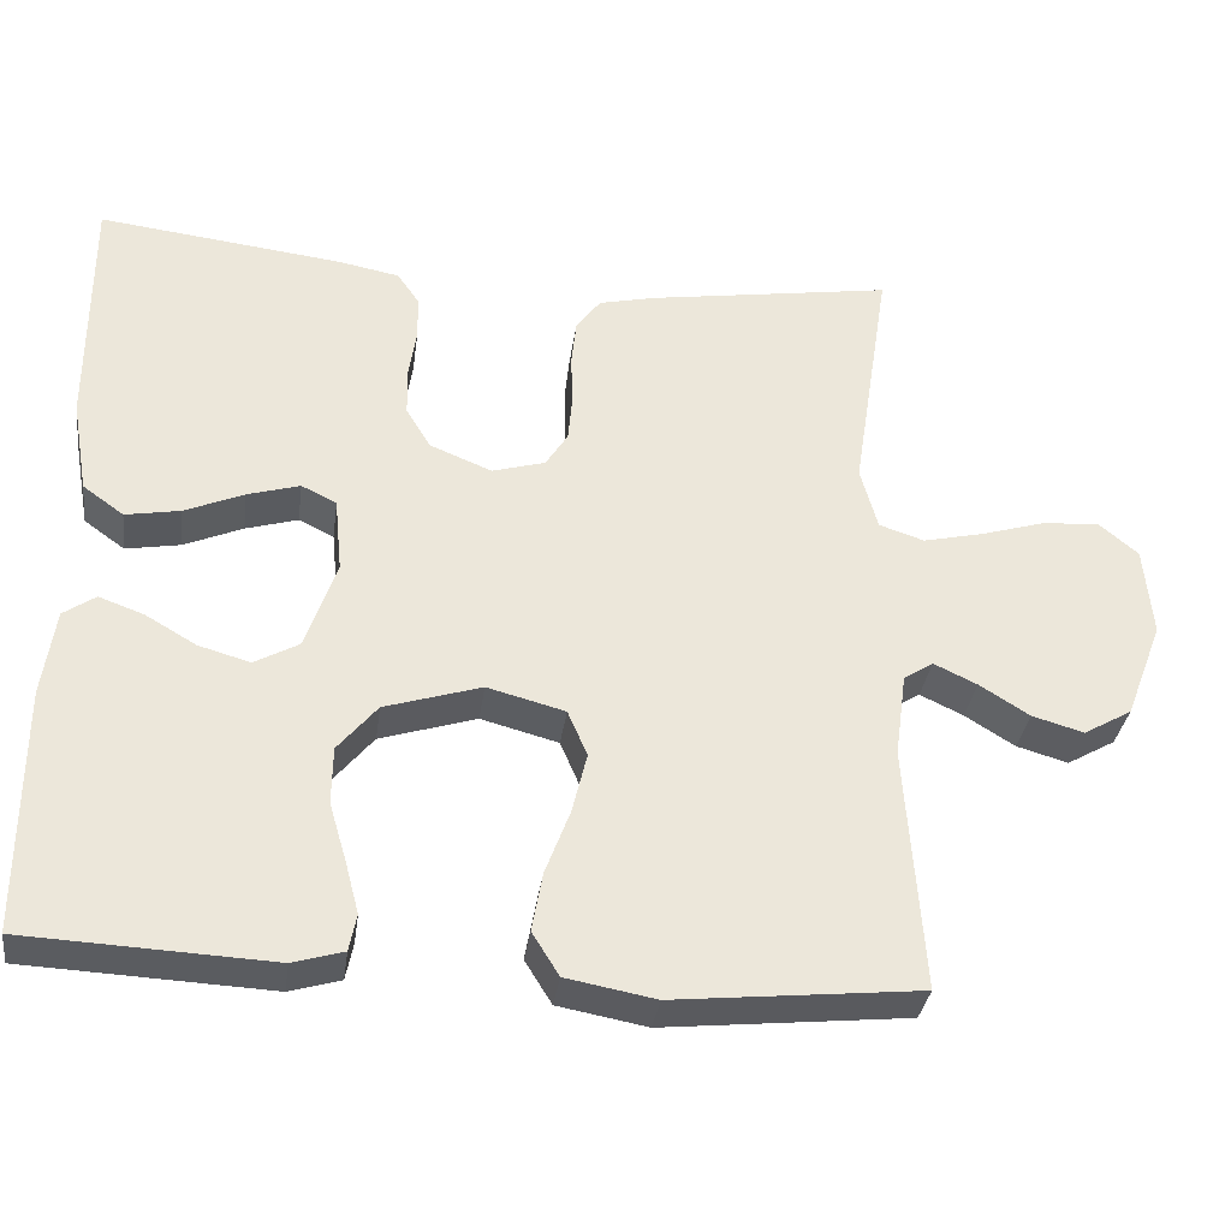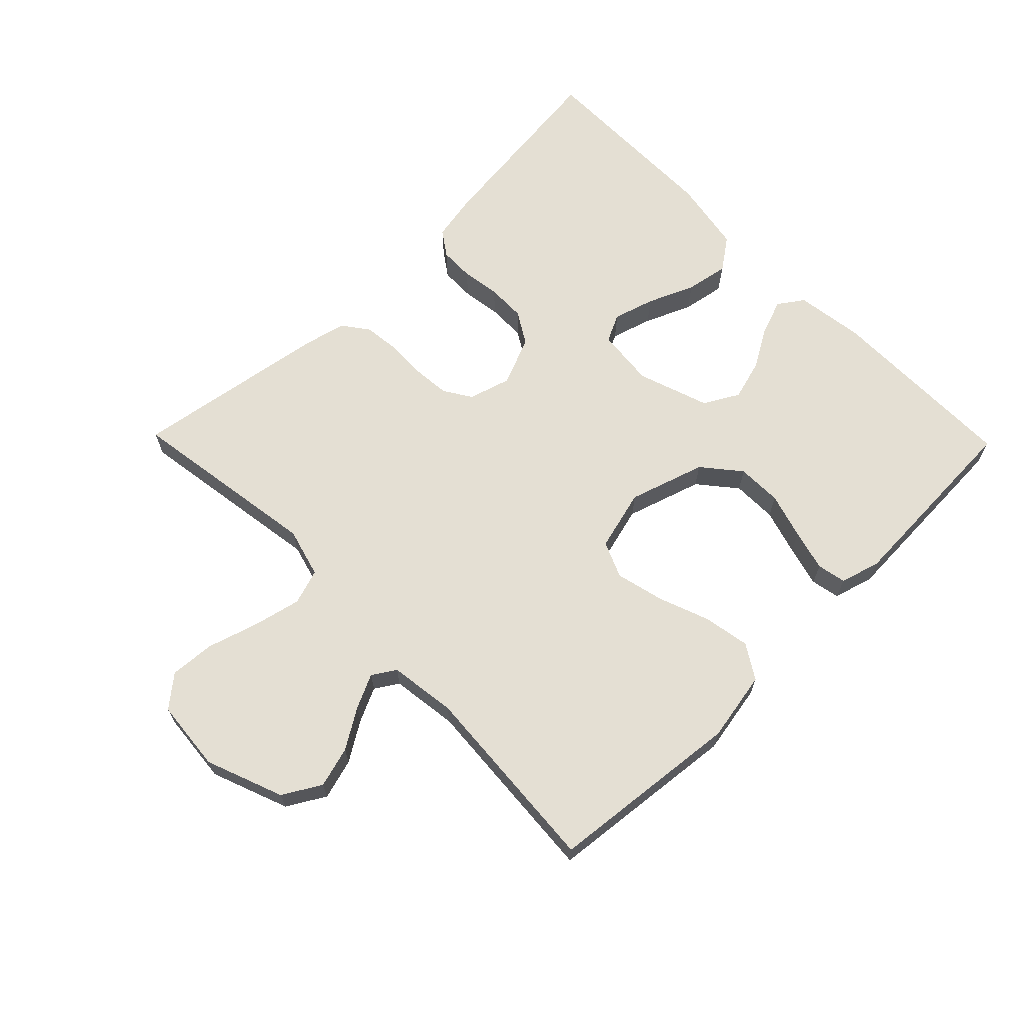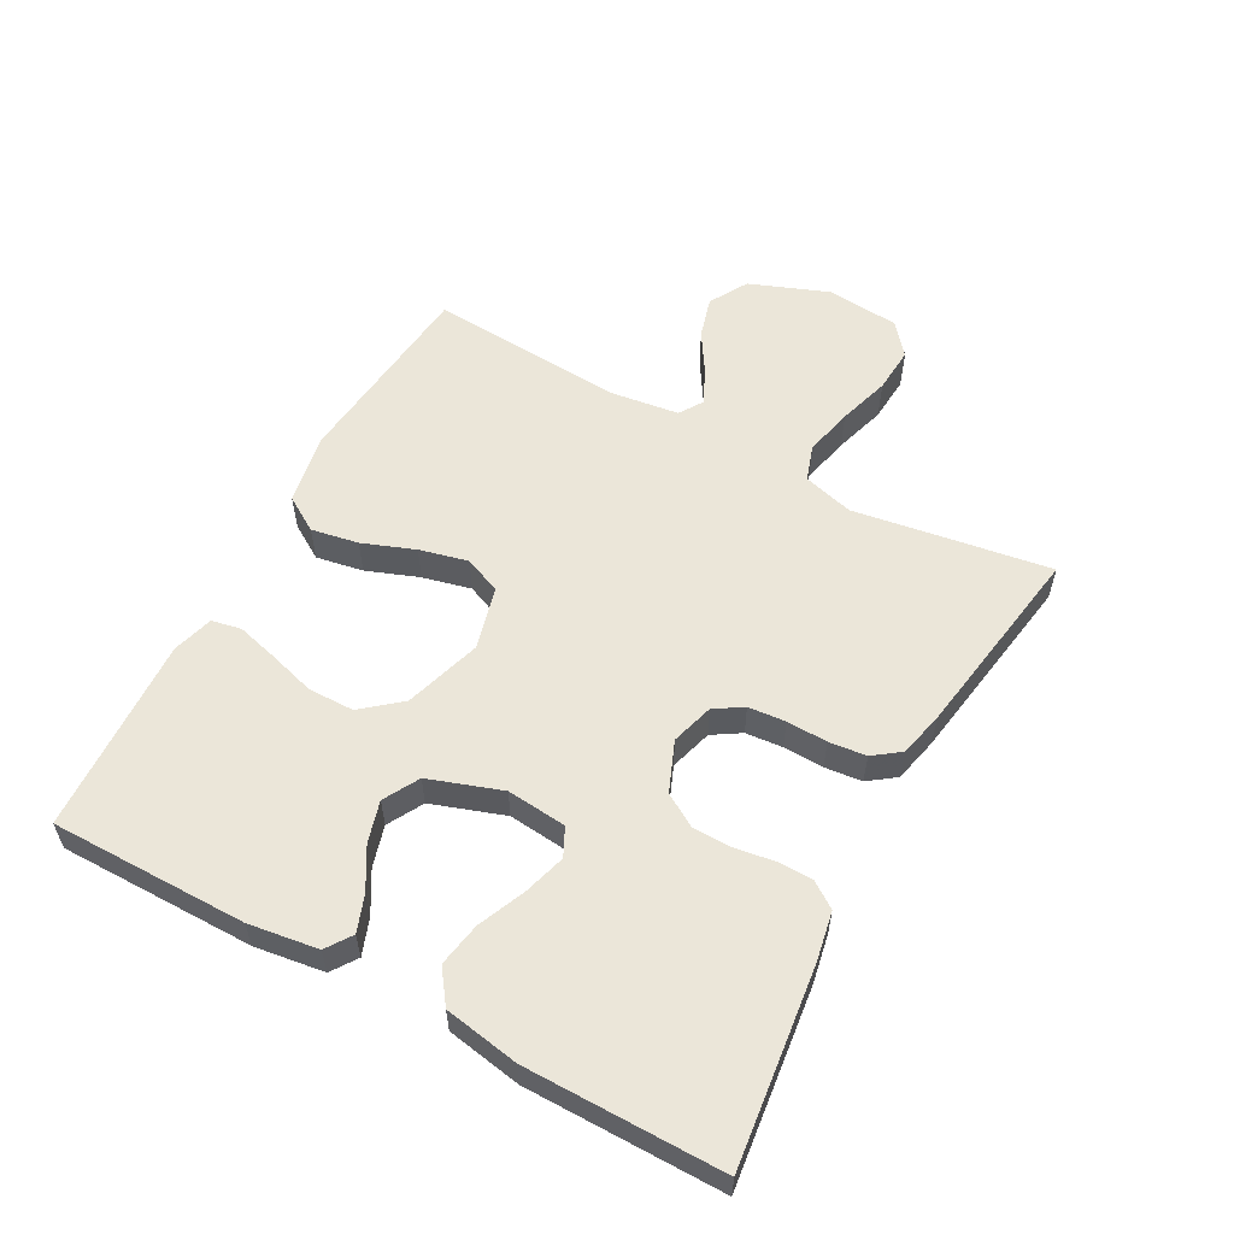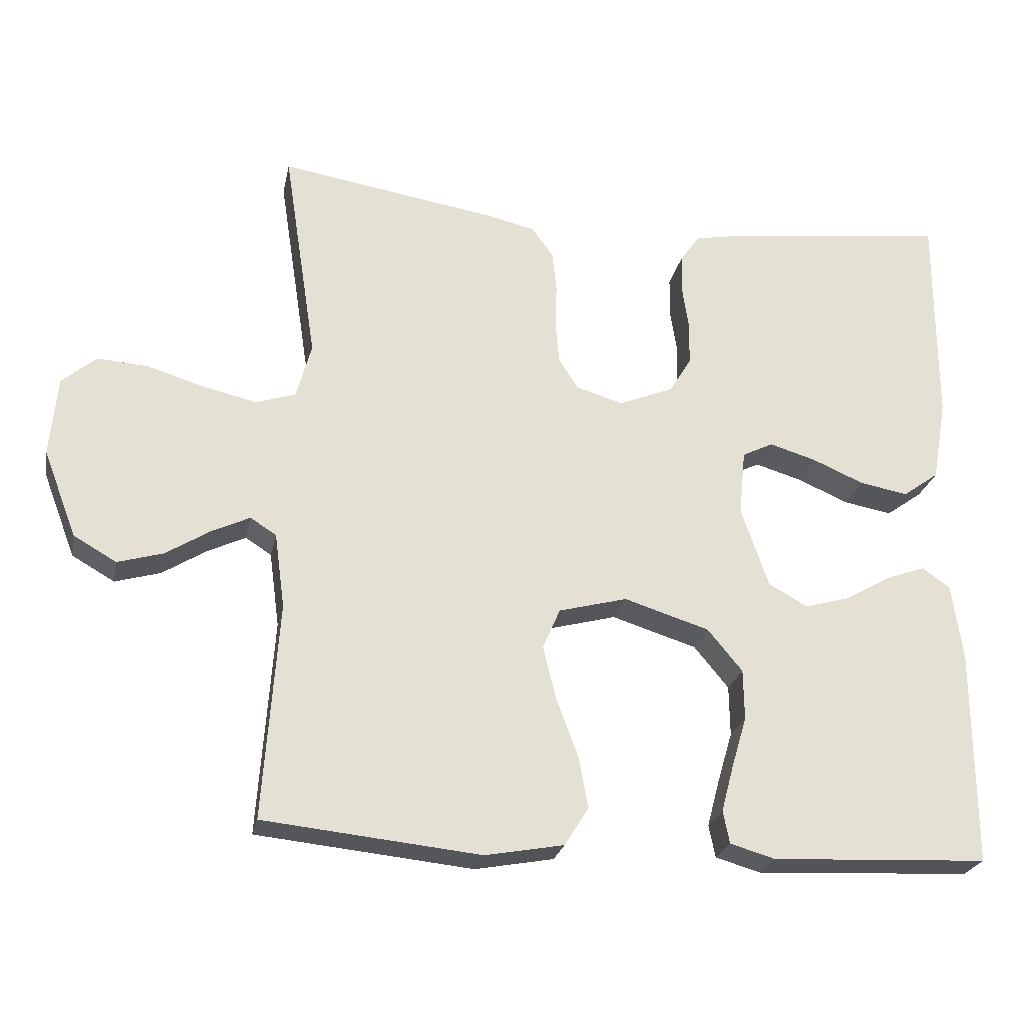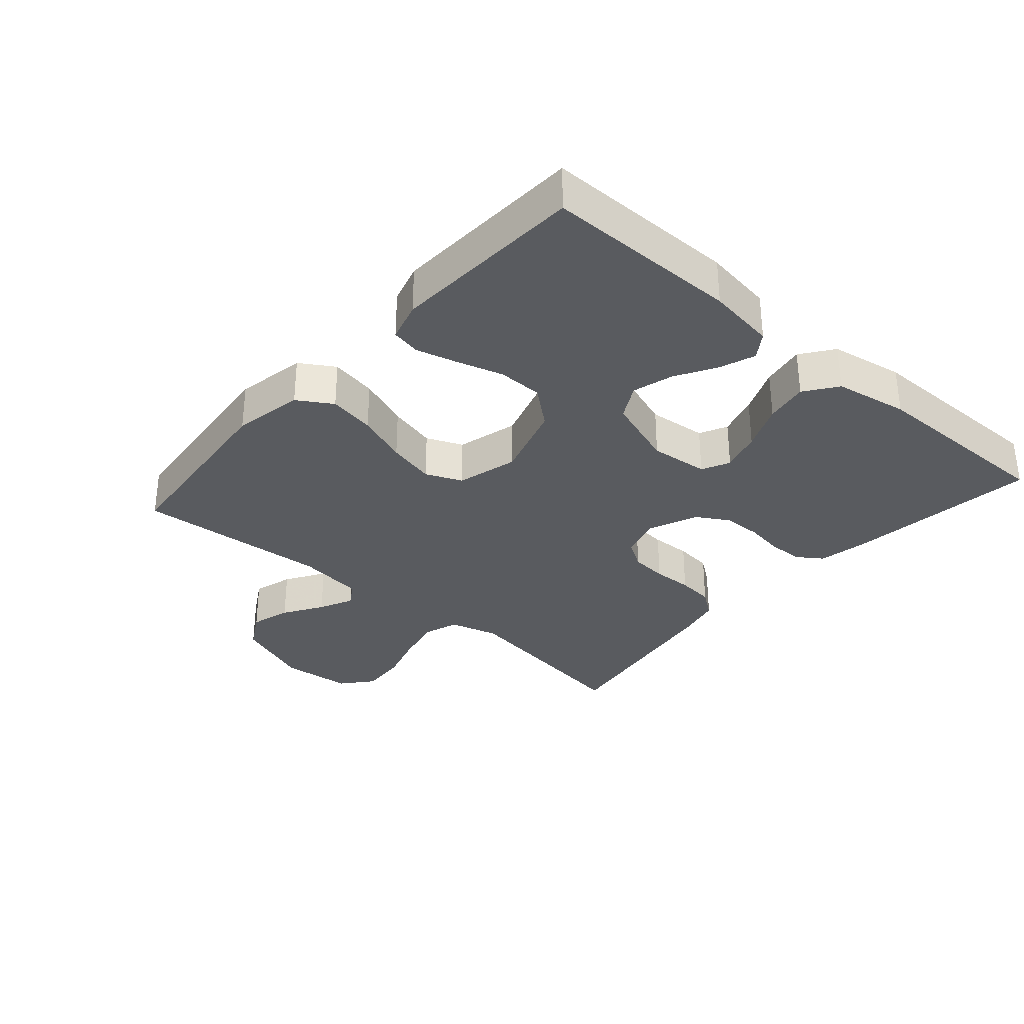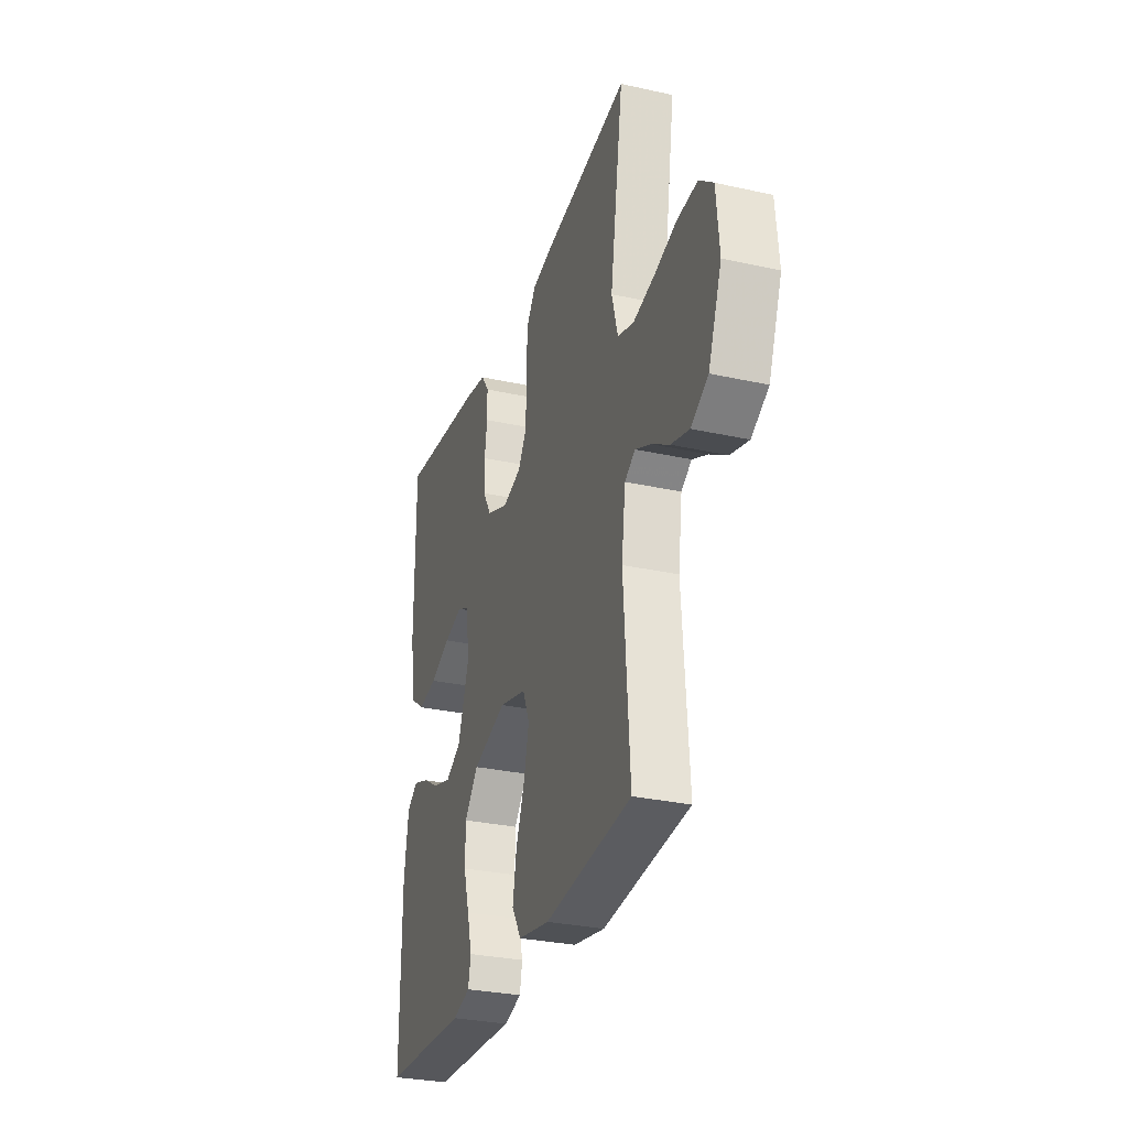
<metadata>
{"format":"obj","ext":"obj","renderer":"f3d","projection":"perspective","resolution":1024,"background":"white","views":[{"elev":-33.7,"azim":-7.8,"up":"+Z"},{"elev":66.4,"azim":135.7,"up":"+Y"},{"elev":57.0,"azim":-61.5,"up":"+Y"},{"elev":-24.3,"azim":168.6,"up":"+Z"},{"elev":-32.1,"azim":-131.2,"up":"+Y"},{"elev":-29.9,"azim":72.0,"up":"+Z"}]}
</metadata>
<code>
v -0.5 0.07 0.5
v -0.2 0.07 0.465
v -0.126 0.07 0.451
v -0.099 0.07 0.412
v -0.098 0.07 0.358
v -0.107 0.07 0.298
v -0.106 0.07 0.238
v -0.076 0.07 0.188
v 0 0.07 0.157
v 0.065 0.07 0.176
v 0.092 0.07 0.219
v 0.097 0.07 0.276
v 0.095 0.07 0.338
v 0.101 0.07 0.395
v 0.131 0.07 0.436
v 0.2 0.07 0.452
v 0.5 0.07 0.5
v 0.454 0.07 0.2
v 0.475 0.07 0.123
v 0.53 0.07 0.105
v 0.604 0.07 0.122
v 0.683 0.07 0.146
v 0.753 0.07 0.151
v 0.801 0.07 0.111
v 0.811 0.07 0
v 0.765 0.07 -0.12
v 0.706 0.07 -0.154
v 0.643 0.07 -0.136
v 0.582 0.07 -0.098
v 0.529 0.07 -0.073
v 0.493 0.07 -0.096
v 0.479 0.07 -0.2
v 0.5 0.07 -0.5
v 0.2 0.07 -0.531
v 0.091 0.07 -0.511
v 0.058 0.07 -0.458
v 0.071 0.07 -0.386
v 0.101 0.07 -0.306
v 0.119 0.07 -0.232
v 0.095 0.07 -0.176
v 0 0.07 -0.151
v -0.118 0.07 -0.188
v -0.166 0.07 -0.246
v -0.167 0.07 -0.316
v -0.146 0.07 -0.387
v -0.129 0.07 -0.451
v -0.138 0.07 -0.496
v -0.2 0.07 -0.514
v -0.5 0.07 -0.5
v -0.5 0.07 -0.2
v -0.485 0.07 -0.094
v -0.446 0.07 -0.067
v -0.391 0.07 -0.087
v -0.329 0.07 -0.123
v -0.266 0.07 -0.141
v -0.212 0.07 -0.111
v -0.174 0.07 0
v -0.183 0.07 0.091
v -0.226 0.07 0.112
v -0.29 0.07 0.093
v -0.362 0.07 0.062
v -0.429 0.07 0.05
v -0.479 0.07 0.086
v -0.499 0.07 0.2
v -0.5 0 0.5
v -0.2 0 0.465
v -0.126 0 0.451
v -0.099 0 0.412
v -0.098 0 0.358
v -0.107 0 0.298
v -0.106 0 0.238
v -0.076 0 0.188
v 0 0 0.157
v 0.065 0 0.176
v 0.092 0 0.219
v 0.097 0 0.276
v 0.095 0 0.338
v 0.101 0 0.395
v 0.131 0 0.436
v 0.2 0 0.452
v 0.5 0 0.5
v 0.454 0 0.2
v 0.475 0 0.123
v 0.53 0 0.105
v 0.604 0 0.122
v 0.683 0 0.146
v 0.753 0 0.151
v 0.801 0 0.111
v 0.811 0 0
v 0.765 0 -0.12
v 0.706 0 -0.154
v 0.643 0 -0.136
v 0.582 0 -0.098
v 0.529 0 -0.073
v 0.493 0 -0.096
v 0.479 0 -0.2
v 0.5 0 -0.5
v 0.2 0 -0.531
v 0.091 0 -0.511
v 0.058 0 -0.458
v 0.071 0 -0.386
v 0.101 0 -0.306
v 0.119 0 -0.232
v 0.095 0 -0.176
v 0 0 -0.151
v -0.118 0 -0.188
v -0.166 0 -0.246
v -0.167 0 -0.316
v -0.146 0 -0.387
v -0.129 0 -0.451
v -0.138 0 -0.496
v -0.2 0 -0.514
v -0.5 0 -0.5
v -0.5 0 -0.2
v -0.485 0 -0.094
v -0.446 0 -0.067
v -0.391 0 -0.087
v -0.329 0 -0.123
v -0.266 0 -0.141
v -0.212 0 -0.111
v -0.174 0 0
v -0.183 0 0.091
v -0.226 0 0.112
v -0.29 0 0.093
v -0.362 0 0.062
v -0.429 0 0.05
v -0.479 0 0.086
v -0.499 0 0.2
f 60 61 62 63
f 59 60 63 64
f 51 52 53 54
f 51 54 55
f 50 51 55
f 49 50 55
f 48 49 55 56
f 44 45 46 47
f 44 47 48 56
f 35 36 37 38
f 35 38 39
f 32 33 34 35
f 31 32 35 39
f 30 31 39 40
f 26 27 28 29
f 26 29 30
f 25 26 30
f 21 22 23 24
f 20 21 24 25
f 19 20 25 30
f 15 16 17 18
f 15 18 19
f 12 13 14 15
f 11 12 15 19
f 10 11 19 30
f 3 4 5 6
f 3 6 7
f 2 3 7
f 59 64 1 2
f 58 59 2 7
f 57 58 7 8
f 43 44 56 57
f 42 43 57 8
f 41 42 8 9
f 30 40 41
f 9 10 30 41
f 127 126 125 124
f 128 127 124 123
f 118 117 116 115
f 119 118 115
f 119 115 114
f 119 114 113
f 120 119 113 112
f 111 110 109 108
f 120 112 111 108
f 102 101 100 99
f 103 102 99
f 99 98 97 96
f 103 99 96 95
f 104 103 95 94
f 93 92 91 90
f 94 93 90
f 94 90 89
f 88 87 86 85
f 89 88 85 84
f 94 89 84 83
f 82 81 80 79
f 83 82 79
f 79 78 77 76
f 83 79 76 75
f 94 83 75 74
f 70 69 68 67
f 71 70 67
f 71 67 66
f 66 65 128 123
f 71 66 123 122
f 72 71 122 121
f 121 120 108 107
f 72 121 107 106
f 73 72 106 105
f 105 104 94
f 105 94 74 73
f 1 65 66 2
f 2 66 67 3
f 3 67 68 4
f 4 68 69 5
f 5 69 70 6
f 6 70 71 7
f 7 71 72 8
f 8 72 73 9
f 9 73 74 10
f 10 74 75 11
f 11 75 76 12
f 12 76 77 13
f 13 77 78 14
f 14 78 79 15
f 15 79 80 16
f 16 80 81 17
f 17 81 82 18
f 18 82 83 19
f 19 83 84 20
f 20 84 85 21
f 21 85 86 22
f 22 86 87 23
f 23 87 88 24
f 24 88 89 25
f 25 89 90 26
f 26 90 91 27
f 27 91 92 28
f 28 92 93 29
f 29 93 94 30
f 30 94 95 31
f 31 95 96 32
f 32 96 97 33
f 33 97 98 34
f 34 98 99 35
f 35 99 100 36
f 36 100 101 37
f 37 101 102 38
f 38 102 103 39
f 39 103 104 40
f 40 104 105 41
f 41 105 106 42
f 42 106 107 43
f 43 107 108 44
f 44 108 109 45
f 45 109 110 46
f 46 110 111 47
f 47 111 112 48
f 48 112 113 49
f 49 113 114 50
f 50 114 115 51
f 51 115 116 52
f 52 116 117 53
f 53 117 118 54
f 54 118 119 55
f 55 119 120 56
f 56 120 121 57
f 57 121 122 58
f 58 122 123 59
f 59 123 124 60
f 60 124 125 61
f 61 125 126 62
f 62 126 127 63
f 63 127 128 64
f 64 128 65 1

</code>
